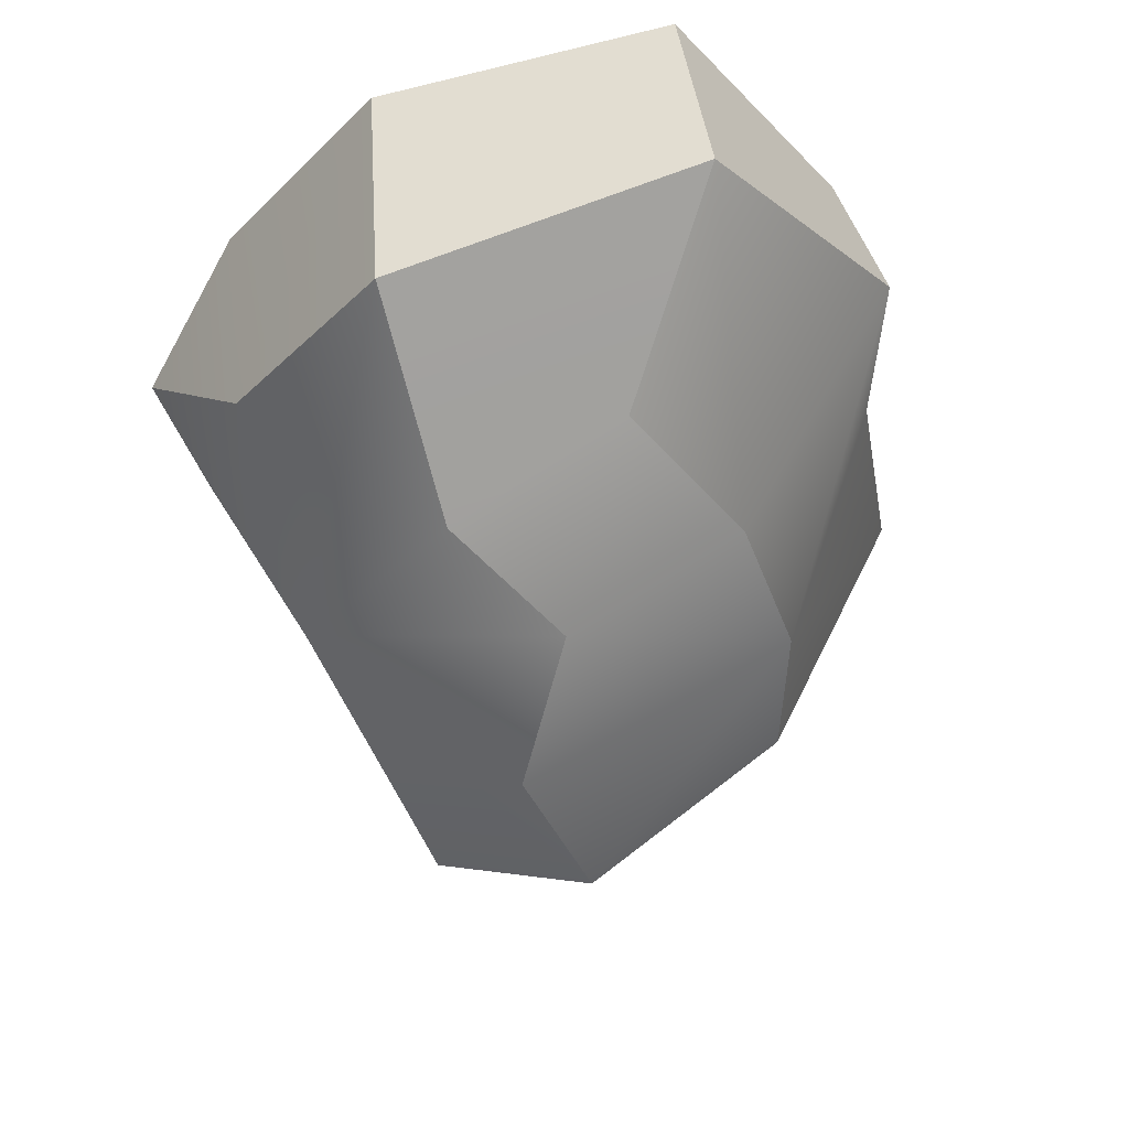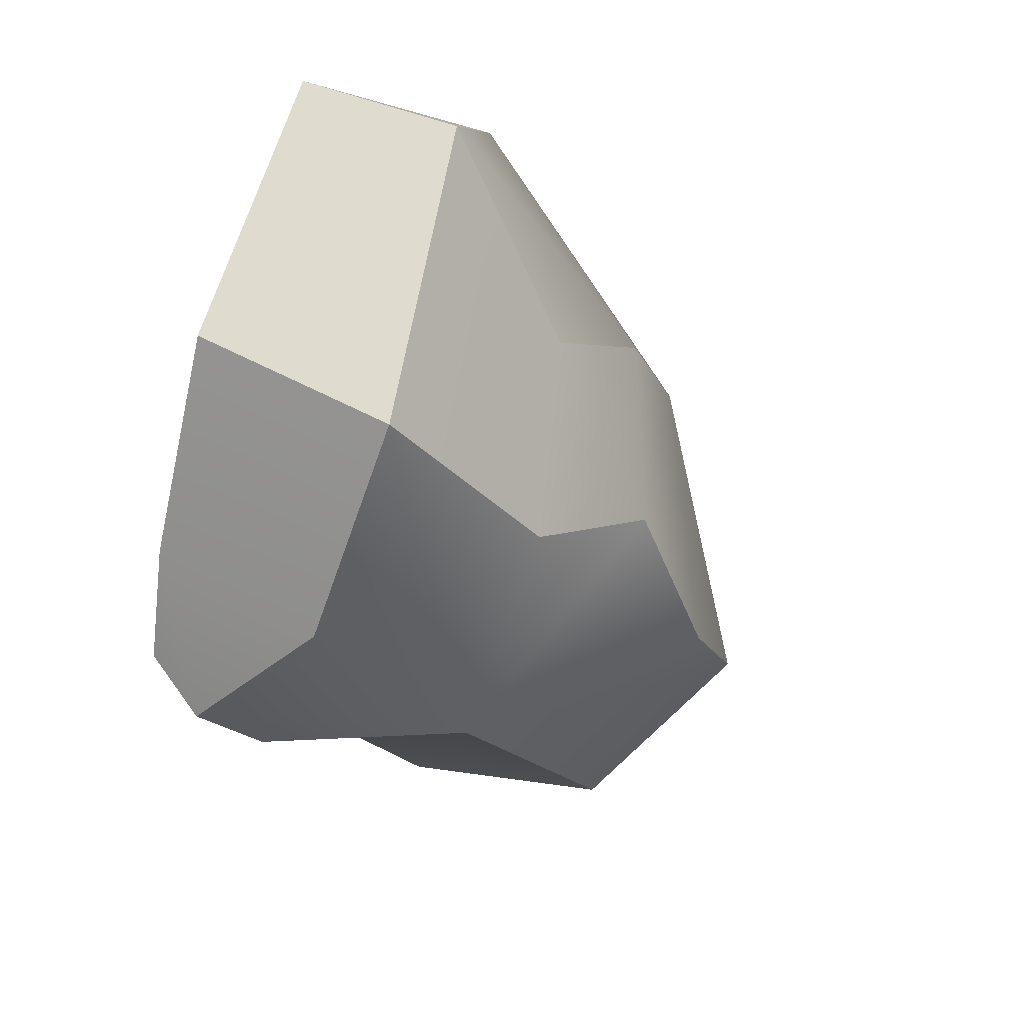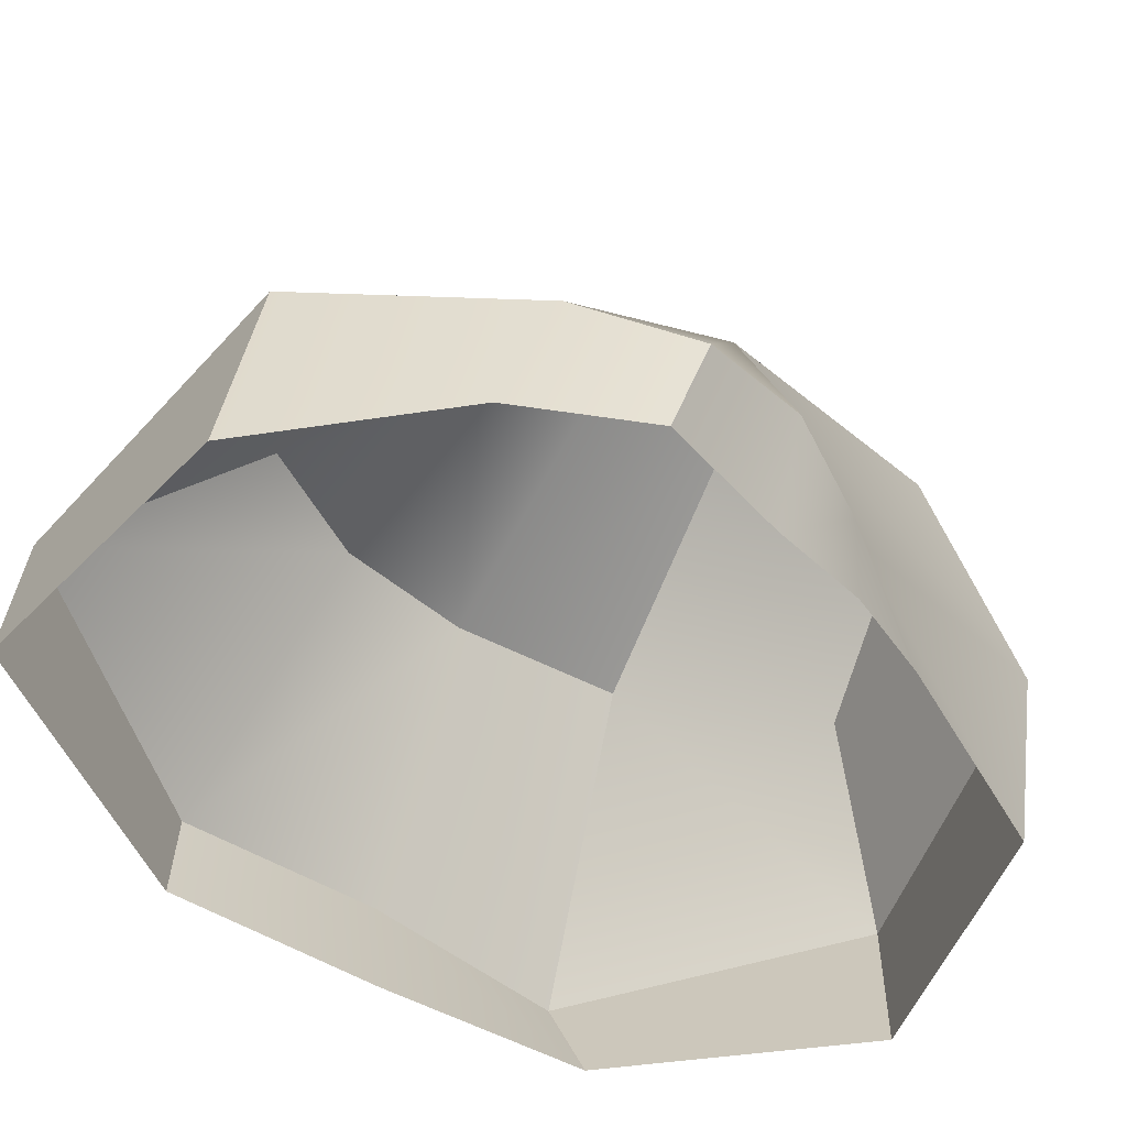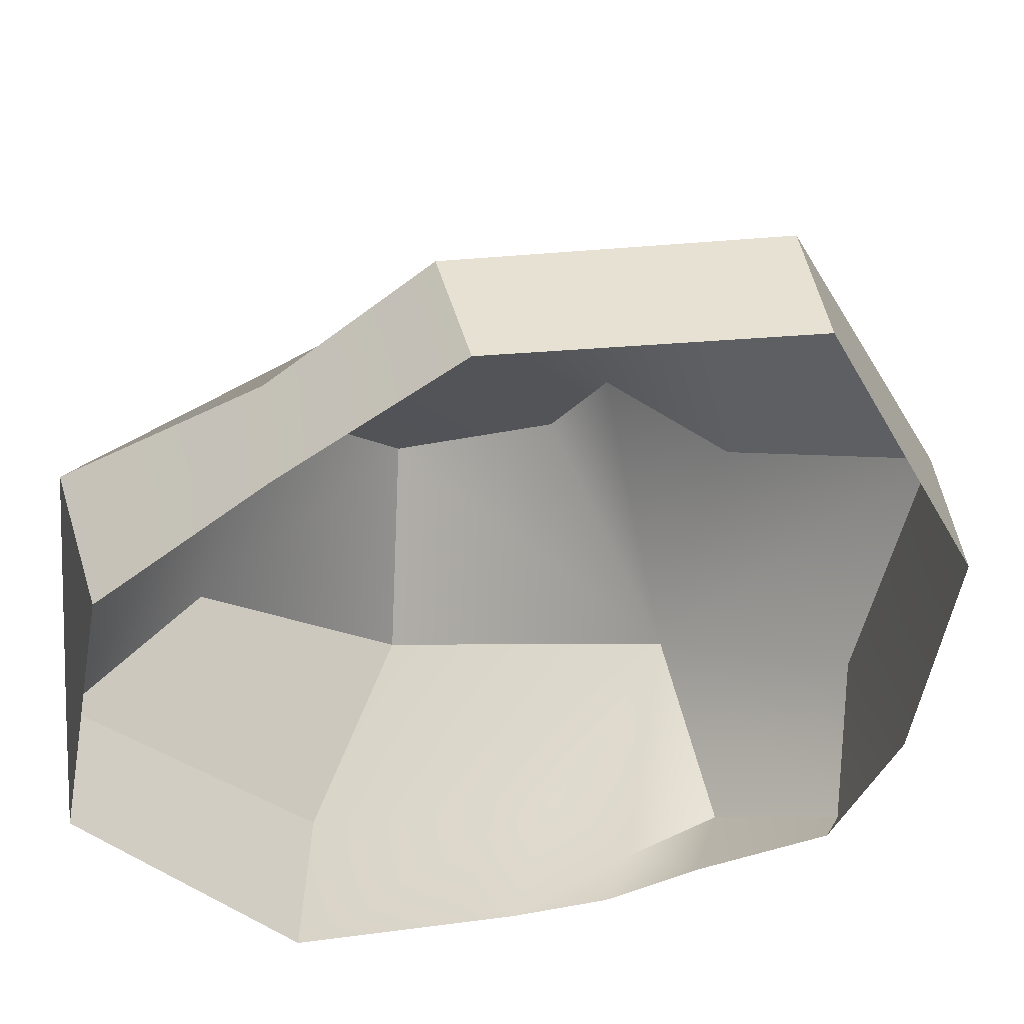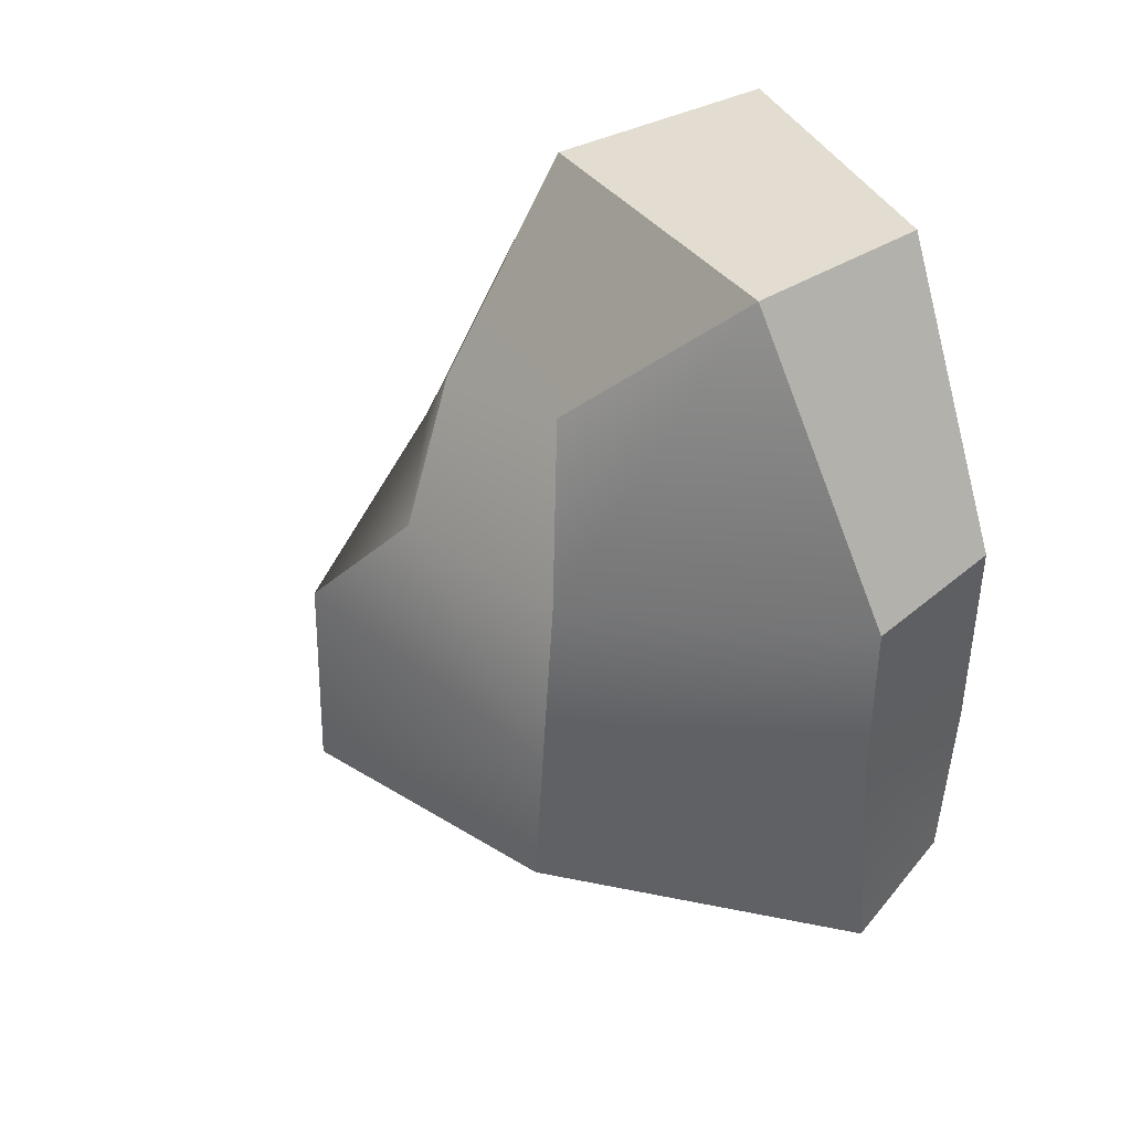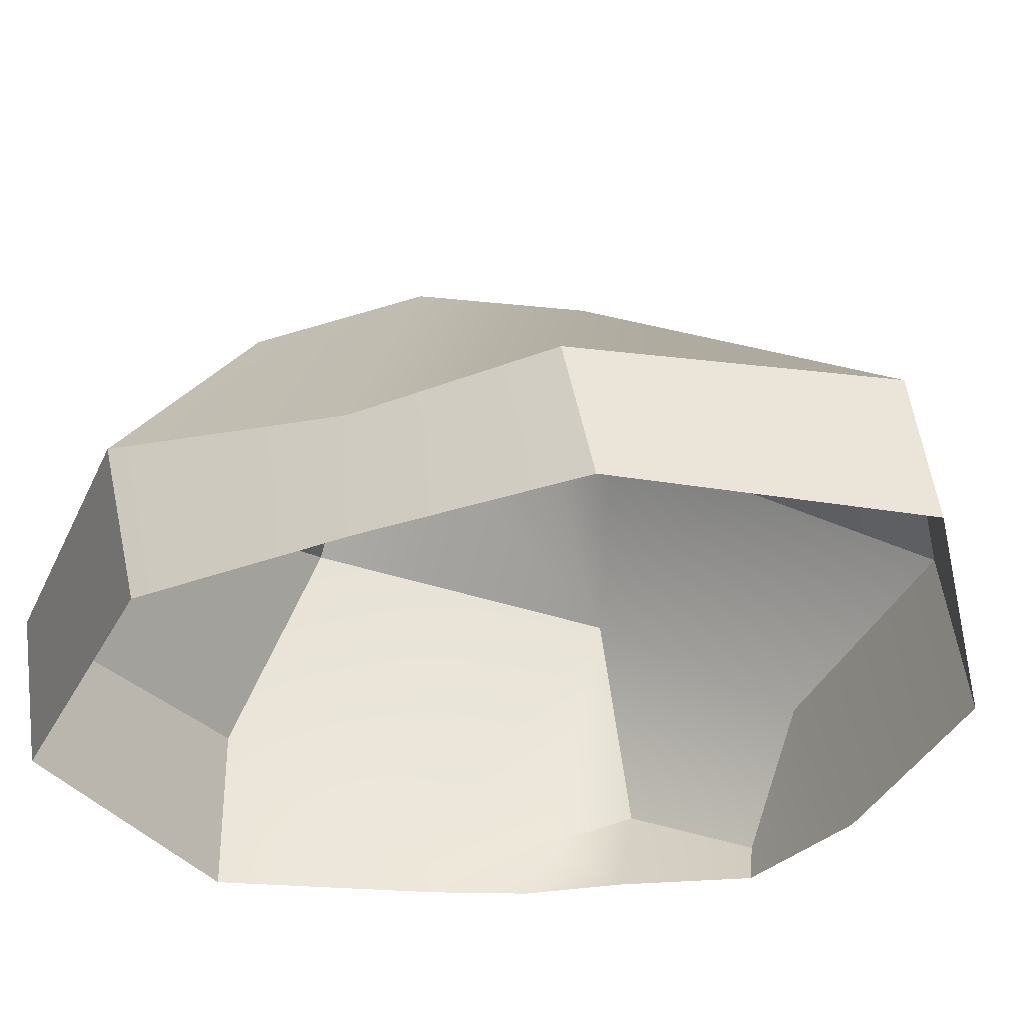
<metadata>
{"format":"obj","ext":"obj","renderer":"f3d","projection":"perspective","resolution":1024,"background":"white","views":[{"elev":55.3,"azim":170.8,"up":"+Z"},{"elev":60.0,"azim":108.7,"up":"+Z"},{"elev":-50.9,"azim":57.5,"up":"+Y"},{"elev":-51.4,"azim":-51.2,"up":"+Y"},{"elev":48.6,"azim":-115.0,"up":"+Z"},{"elev":-39.5,"azim":-66.8,"up":"+Y"}]}
</metadata>
<code>
o rock_a_rock.004
v 0.3177 0.3422 -0.01026
v -0.09041 0.3789 -0.4415
v -0.2488 0.44 -0.01026
v -0.06482 0.336 0.3273
v 0.412 0.103 -0.01026
v 0.3606 0.1721 0.2304
v 0.293 0.1398 -0.1702
v 0.0952 0.5825 -0.01026
v 0.1933 0.4806 -0.3649
v -0.2456 0.4494 -0.2278
v 0.145 0.3796 0.2238
v -0.19 0.3996 0.1707
v -0.1838 0.1651 0.5319
v -0.1833 0.165 -0.5512
v -0.4155 0.116 -0.01026
v 0.4615 0.05227 0.1318
v 0.3626 0.0592 -0.1076
v 0.01865 0.6166 -0.2114
v 0.02808 0.4819 0.1299
v 0.1909 0.2153 0.4643
v 0.1907 0.2152 -0.4842
v -0.4615 0.1218 -0.2731
v -0.4173 0.1232 0.2334
v 0.3604 -0.02353 -0.01026
v 0.3431 -0.02264 0.2942
v 0.2884 -0.0227 -0.2286
v -0.175 -0.02342 0.5512
v -0.1593 -0.02318 -0.5321
v -0.3876 -0.0253 -0.01026
v 0.4084 -0.02431 0.144
v 0.3345 -0.02383 -0.1242
v 0.1653 -0.02313 0.4926
v 0.1613 -0.02281 -0.4634
v -0.3832 -0.02483 -0.2729
v -0.3798 -0.02511 0.2538
f 1 6 16 5
f 25 30 16 6
f 24 5 16 30
f 1 5 17 7
f 24 31 17 5
f 26 7 17 31
f 1 9 18 8
f 2 10 18 9
f 3 8 18 10
f 1 8 19 11
f 3 12 19 8
f 4 11 19 12
f 1 11 20 6
f 11 4 13 20
f 1 7 21 9
f 9 21 14 2
f 28 34 22 14
f 34 29 15 22
f 22 15 3 10
f 14 22 10 2
f 3 15 23 12
f 12 23 13 4
f 23 35 27 13
f 15 29 35 23
f 21 33 28 14
f 7 26 33 21
f 6 20 32 25
f 20 13 27 32

</code>
